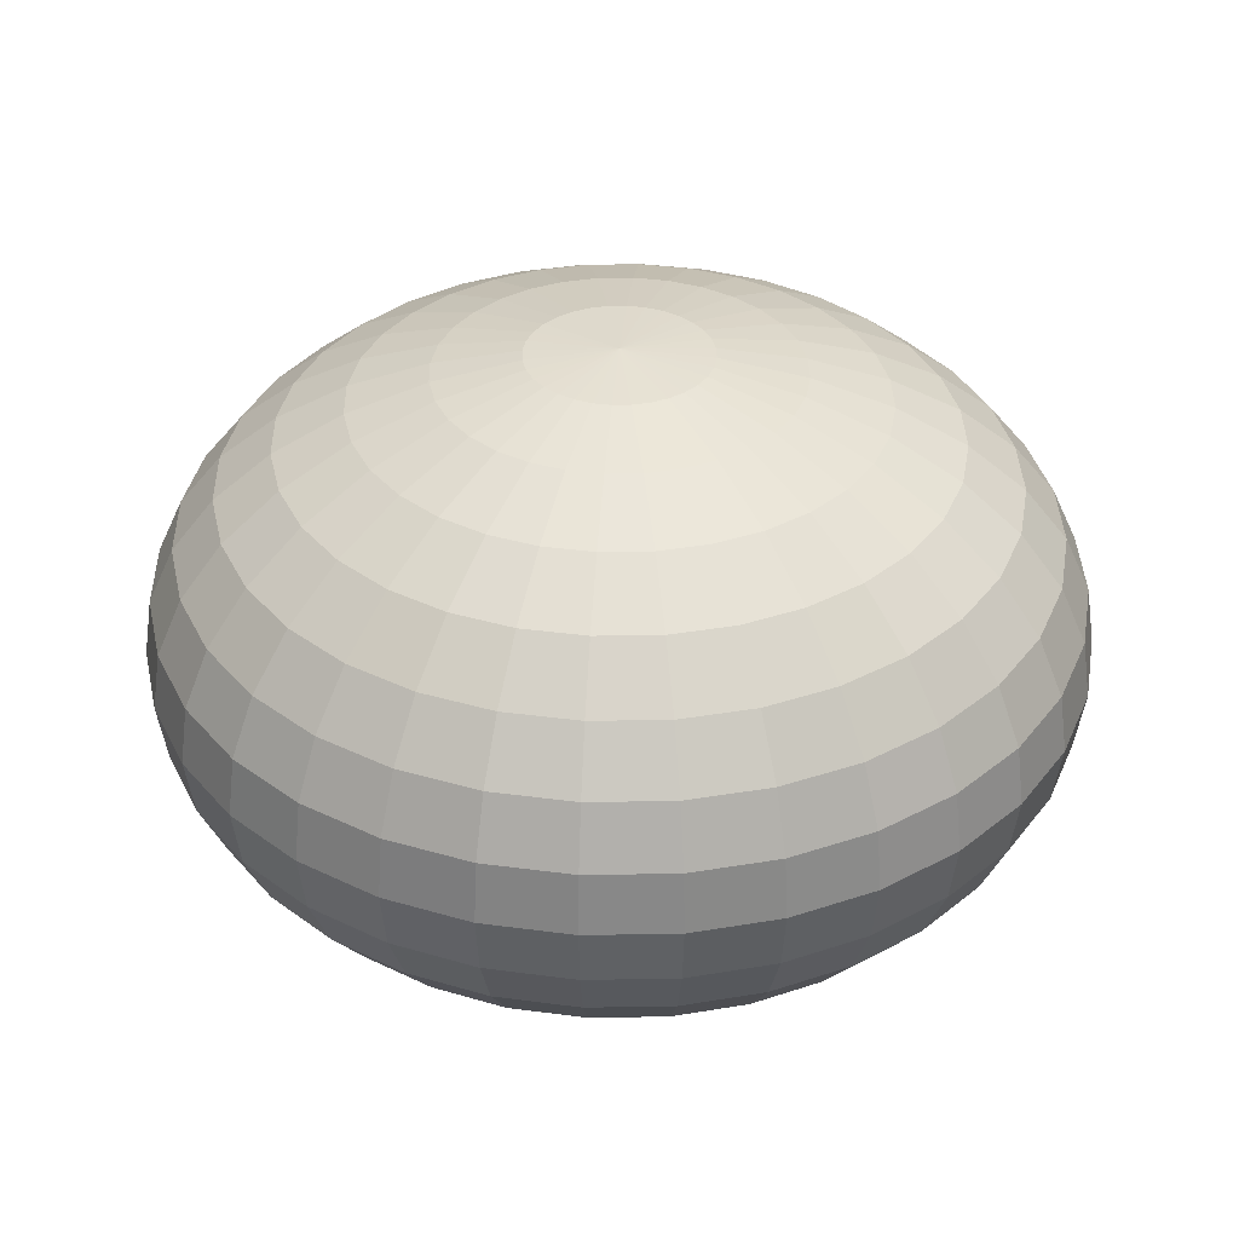
<metadata>
{"format":"obj","ext":"obj","renderer":"f3d","projection":"perspective","resolution":1024,"background":"white","views":[{"elev":35.8,"azim":-6.9,"up":"+Y"}]}
</metadata>
<code>
o Сфера
v 0 0.8315 -0.8334
v 0 0.5556 -1.247
v 0 0.1951 -1.471
v 0 0 -1.5
v 0 -0.1951 -1.471
v 0 -0.5556 -1.247
v 0.05709 0.9808 -0.287
v 0.112 0.9239 -0.563
v 0.1626 0.8315 -0.8173
v 0.2069 0.7071 -1.04
v 0.2433 0.5556 -1.223
v 0.2704 0.3827 -1.359
v 0.287 0.1951 -1.443
v 0.2926 0 -1.471
v 0.287 -0.1951 -1.443
v 0.2704 -0.3827 -1.359
v 0.2433 -0.5556 -1.223
v 0.2069 -0.7071 -1.04
v 0.1626 -0.8315 -0.8173
v 0.112 -0.9239 -0.563
v 0.05709 -0.9808 -0.287
v 0.112 0.9808 -0.2704
v 0.2197 0.9239 -0.5303
v 0.3189 0.8315 -0.7699
v 0.4059 0.7071 -0.9799
v 0.4773 0.5556 -1.152
v 0.5303 0.3827 -1.28
v 0.563 0.1951 -1.359
v 0.574 0 -1.386
v 0.563 -0.1951 -1.359
v 0.5303 -0.3827 -1.28
v 0.4773 -0.5556 -1.152
v 0.4059 -0.7071 -0.9799
v 0.3189 -0.8315 -0.7699
v 0.2197 -0.9239 -0.5303
v 0.112 -0.9808 -0.2704
v 0.1626 0.9808 -0.2433
v 0.3189 0.9239 -0.4773
v 0.463 0.8315 -0.6929
v 0.5893 0.7071 -0.8819
v 0.6929 0.5556 -1.037
v 0.7699 0.3827 -1.152
v 0.8173 0.1951 -1.223
v 0.8334 0 -1.247
v 0.8173 -0.1951 -1.223
v 0.7699 -0.3827 -1.152
v 0.6929 -0.5556 -1.037
v 0.5893 -0.7071 -0.8819
v 0.463 -0.8315 -0.6929
v 0.3189 -0.9239 -0.4773
v 0.1626 -0.9808 -0.2433
v 0.2069 0.9808 -0.2069
v 0.4059 0.9239 -0.4059
v 0.5893 0.8315 -0.5893
v 0.75 0.7071 -0.75
v 0.8819 0.5556 -0.8819
v 0.9799 0.3827 -0.9799
v 1.04 0.1951 -1.04
v 1.061 0 -1.061
v 1.04 -0.1951 -1.04
v 0.9799 -0.3827 -0.9799
v 0.8819 -0.5556 -0.8819
v 0.75 -0.7071 -0.75
v 0.5893 -0.8315 -0.5893
v 0.4059 -0.9239 -0.4059
v 0.2069 -0.9808 -0.2069
v 0.2433 0.9808 -0.1626
v 0.4773 0.9239 -0.3189
v 0.6929 0.8315 -0.463
v 0.8819 0.7071 -0.5893
v 1.037 0.5556 -0.6929
v 1.152 0.3827 -0.7699
v 1.223 0.1951 -0.8173
v 1.247 0 -0.8334
v 1.223 -0.1951 -0.8173
v 1.152 -0.3827 -0.7699
v 1.037 -0.5556 -0.6929
v 0.8819 -0.7071 -0.5893
v 0.6929 -0.8315 -0.463
v 0.4773 -0.9239 -0.3189
v 0.2433 -0.9808 -0.1626
v 0 1 0
v 0.2704 0.9808 -0.112
v 0.5303 0.9239 -0.2197
v 0.7699 0.8315 -0.3189
v 0.9799 0.7071 -0.4059
v 1.152 0.5556 -0.4773
v 1.28 0.3827 -0.5303
v 1.359 0.1951 -0.563
v 1.386 0 -0.574
v 1.359 -0.1951 -0.563
v 1.28 -0.3827 -0.5303
v 1.152 -0.5556 -0.4773
v 0.9799 -0.7071 -0.4059
v 0.7699 -0.8315 -0.3189
v 0.5303 -0.9239 -0.2197
v 0.2704 -0.9808 -0.112
v 0.287 0.9808 -0.05709
v 0.563 0.9239 -0.112
v 0.8173 0.8315 -0.1626
v 1.04 0.7071 -0.2069
v 1.223 0.5556 -0.2433
v 1.359 0.3827 -0.2704
v 1.443 0.1951 -0.287
v 1.471 0 -0.2926
v 1.443 -0.1951 -0.287
v 1.359 -0.3827 -0.2704
v 1.223 -0.5556 -0.2433
v 1.04 -0.7071 -0.2069
v 0.8173 -0.8315 -0.1626
v 0.563 -0.9239 -0.112
v 0.287 -0.9808 -0.05709
v 0.2926 0.9808 0
v 0.574 0.9239 0
v 0.8334 0.8315 0
v 1.061 0.7071 -0
v 1.247 0.5556 0
v 1.386 0.3827 -0
v 1.471 0.1951 0
v 1.5 0 0
v 1.471 -0.1951 0
v 1.386 -0.3827 -0
v 1.247 -0.5556 0
v 1.061 -0.7071 -0
v 0.8334 -0.8315 0
v 0.574 -0.9239 0
v 0.2926 -0.9808 0
v 0.287 0.9808 0.05709
v 0.563 0.9239 0.112
v 0.8173 0.8315 0.1626
v 1.04 0.7071 0.2069
v 1.223 0.5556 0.2433
v 1.359 0.3827 0.2704
v 1.443 0.1951 0.287
v 1.471 0 0.2926
v 1.443 -0.1951 0.287
v 1.359 -0.3827 0.2704
v 1.223 -0.5556 0.2433
v 1.04 -0.7071 0.2069
v 0.8173 -0.8315 0.1626
v 0.563 -0.9239 0.112
v 0.287 -0.9808 0.05709
v 0.2704 0.9808 0.112
v 0.5303 0.9239 0.2197
v 0.7699 0.8315 0.3189
v 0.9799 0.7071 0.4059
v 1.152 0.5556 0.4773
v 1.28 0.3827 0.5303
v 1.359 0.1951 0.563
v 1.386 0 0.574
v 1.359 -0.1951 0.563
v 1.28 -0.3827 0.5303
v 1.152 -0.5556 0.4773
v 0.9799 -0.7071 0.4059
v 0.7699 -0.8315 0.3189
v 0.5303 -0.9239 0.2197
v 0.2704 -0.9808 0.112
v 0.2433 0.9808 0.1626
v 0.4773 0.9239 0.3189
v 0.6929 0.8315 0.463
v 0.8819 0.7071 0.5893
v 1.037 0.5556 0.6929
v 1.152 0.3827 0.7699
v 1.223 0.1951 0.8173
v 1.247 0 0.8334
v 1.223 -0.1951 0.8173
v 1.152 -0.3827 0.7699
v 1.037 -0.5556 0.6929
v 0.8819 -0.7071 0.5893
v 0.6929 -0.8315 0.463
v 0.4773 -0.9239 0.3189
v 0.2433 -0.9808 0.1626
v 0.2069 0.9808 0.2069
v 0.4059 0.9239 0.4059
v 0.5893 0.8315 0.5893
v 0.75 0.7071 0.75
v 0.8819 0.5556 0.8819
v 0.9799 0.3827 0.9799
v 1.04 0.1951 1.04
v 1.061 0 1.061
v 1.04 -0.1951 1.04
v 0.9799 -0.3827 0.9799
v 0.8819 -0.5556 0.8819
v 0.75 -0.7071 0.75
v 0.5893 -0.8315 0.5893
v 0.4059 -0.9239 0.4059
v 0.2069 -0.9808 0.2069
v 0.1626 0.9808 0.2433
v 0.3189 0.9239 0.4773
v 0.463 0.8315 0.6929
v 0.5893 0.7071 0.8819
v 0.6929 0.5556 1.037
v 0.7699 0.3827 1.152
v 0.8173 0.1951 1.223
v 0.8334 0 1.247
v 0.8173 -0.1951 1.223
v 0.7699 -0.3827 1.152
v 0.6929 -0.5556 1.037
v 0.5893 -0.7071 0.8819
v 0.463 -0.8315 0.6929
v 0.3189 -0.9239 0.4773
v 0.1626 -0.9808 0.2433
v 0.112 0.9808 0.2704
v 0.2197 0.9239 0.5303
v 0.3189 0.8315 0.7699
v 0.4059 0.7071 0.9799
v 0.4773 0.5556 1.152
v 0.5303 0.3827 1.28
v 0.563 0.1951 1.359
v 0.574 0 1.386
v 0.563 -0.1951 1.359
v 0.5303 -0.3827 1.28
v 0.4773 -0.5556 1.152
v 0.4059 -0.7071 0.9799
v 0.3189 -0.8315 0.7699
v 0.2197 -0.9239 0.5303
v 0.112 -0.9808 0.2704
v 0.05709 0.9808 0.287
v 0.112 0.9239 0.563
v 0.1626 0.8315 0.8173
v 0.2069 0.7071 1.04
v 0.2433 0.5556 1.223
v 0.2704 0.3827 1.359
v 0.287 0.1951 1.443
v 0.2926 0 1.471
v 0.287 -0.1951 1.443
v 0.2704 -0.3827 1.359
v 0.2433 -0.5556 1.223
v 0.2069 -0.7071 1.04
v 0.1626 -0.8315 0.8173
v 0.112 -0.9239 0.563
v 0.05709 -0.9808 0.287
v -0 0.9808 0.2926
v -0 0.9239 0.574
v -0 0.8315 0.8334
v -0 0.7071 1.061
v -0 0.5556 1.247
v 0 0.3827 1.386
v -0 0.1951 1.471
v -0 0 1.5
v -0 -0.1951 1.471
v 0 -0.3827 1.386
v -0 -0.5556 1.247
v -0 -0.7071 1.061
v -0 -0.8315 0.8334
v -0 -0.9239 0.574
v -0 -0.9808 0.2926
v -0.05709 0.9808 0.287
v -0.112 0.9239 0.563
v -0.1626 0.8315 0.8173
v -0.2069 0.7071 1.04
v -0.2433 0.5556 1.223
v -0.2704 0.3827 1.359
v -0.287 0.1951 1.443
v -0.2926 0 1.471
v -0.287 -0.1951 1.443
v -0.2704 -0.3827 1.359
v -0.2433 -0.5556 1.223
v -0.2069 -0.7071 1.04
v -0.1626 -0.8315 0.8173
v -0.112 -0.9239 0.563
v -0.05709 -0.9808 0.287
v -0.112 0.9808 0.2704
v -0.2197 0.9239 0.5303
v -0.3189 0.8315 0.7699
v -0.4059 0.7071 0.9799
v -0.4773 0.5556 1.152
v -0.5303 0.3827 1.28
v -0.563 0.1951 1.359
v -0.574 0 1.386
v -0.563 -0.1951 1.359
v -0.5303 -0.3827 1.28
v -0.4773 -0.5556 1.152
v -0.4059 -0.7071 0.9799
v -0.3189 -0.8315 0.7699
v -0.2197 -0.9239 0.5303
v -0.112 -0.9808 0.2704
v -0.1626 0.9808 0.2433
v -0.3189 0.9239 0.4773
v -0.463 0.8315 0.6929
v -0.5893 0.7071 0.8819
v -0.6929 0.5556 1.037
v -0.7699 0.3827 1.152
v -0.8173 0.1951 1.223
v -0.8334 0 1.247
v -0.8173 -0.1951 1.223
v -0.7699 -0.3827 1.152
v -0.6929 -0.5556 1.037
v -0.5893 -0.7071 0.8819
v -0.463 -0.8315 0.6929
v -0.3189 -0.9239 0.4773
v -0.1626 -0.9808 0.2433
v -0.2069 0.9808 0.2069
v -0.4059 0.9239 0.4059
v -0.5893 0.8315 0.5893
v -0.75 0.7071 0.75
v -0.8819 0.5556 0.8819
v -0.9799 0.3827 0.9799
v -1.04 0.1951 1.04
v -1.061 0 1.061
v -1.04 -0.1951 1.04
v -0.9799 -0.3827 0.9799
v -0.8819 -0.5556 0.8819
v -0.75 -0.7071 0.75
v -0.5893 -0.8315 0.5893
v -0.4059 -0.9239 0.4059
v -0.2069 -0.9808 0.2069
v 0 -1 0
v -0.2433 0.9808 0.1626
v -0.4773 0.9239 0.3189
v -0.6929 0.8315 0.463
v -0.8819 0.7071 0.5893
v -1.037 0.5556 0.6929
v -1.152 0.3827 0.7699
v -1.223 0.1951 0.8173
v -1.247 0 0.8334
v -1.223 -0.1951 0.8173
v -1.152 -0.3827 0.7699
v -1.037 -0.5556 0.6929
v -0.8819 -0.7071 0.5893
v -0.6929 -0.8315 0.463
v -0.4773 -0.9239 0.3189
v -0.2433 -0.9808 0.1626
v -0.2704 0.9808 0.112
v -0.5303 0.9239 0.2197
v -0.7699 0.8315 0.3189
v -0.9799 0.7071 0.4059
v -1.152 0.5556 0.4773
v -1.28 0.3827 0.5303
v -1.359 0.1951 0.563
v -1.386 0 0.574
v -1.359 -0.1951 0.563
v -1.28 -0.3827 0.5303
v -1.152 -0.5556 0.4773
v -0.9799 -0.7071 0.4059
v -0.7699 -0.8315 0.3189
v -0.5303 -0.9239 0.2197
v -0.2704 -0.9808 0.112
v -0.287 0.9808 0.05709
v -0.563 0.9239 0.112
v -0.8173 0.8315 0.1626
v -1.04 0.7071 0.2069
v -1.223 0.5556 0.2433
v -1.359 0.3827 0.2704
v -1.443 0.1951 0.287
v -1.471 0 0.2926
v -1.443 -0.1951 0.287
v -1.359 -0.3827 0.2704
v -1.223 -0.5556 0.2433
v -1.04 -0.7071 0.2069
v -0.8173 -0.8315 0.1626
v -0.563 -0.9239 0.112
v -0.287 -0.9808 0.05709
v -0.2926 0.9808 -0
v -0.574 0.9239 -0
v -0.8334 0.8315 -0
v -1.061 0.7071 -0
v -1.247 0.5556 -0
v -1.386 0.3827 -0
v -1.471 0.1951 -0
v -1.5 0 -1e-06
v -1.471 -0.1951 -0
v -1.386 -0.3827 -0
v -1.247 -0.5556 -0
v -1.061 -0.7071 -0
v -0.8334 -0.8315 -0
v -0.574 -0.9239 -0
v -0.2926 -0.9808 -0
v -0.287 0.9808 -0.05709
v -0.563 0.9239 -0.112
v -0.8173 0.8315 -0.1626
v -1.04 0.7071 -0.2069
v -1.223 0.5556 -0.2433
v -1.359 0.3827 -0.2704
v -1.443 0.1951 -0.287
v -1.471 0 -0.2926
v -1.443 -0.1951 -0.287
v -1.359 -0.3827 -0.2704
v -1.223 -0.5556 -0.2433
v -1.04 -0.7071 -0.2069
v -0.8173 -0.8315 -0.1626
v -0.563 -0.9239 -0.112
v -0.287 -0.9808 -0.05709
v -0.2704 0.9808 -0.112
v -0.5303 0.9239 -0.2197
v -0.7699 0.8315 -0.3189
v -0.9799 0.7071 -0.4059
v -1.152 0.5556 -0.4773
v -1.28 0.3827 -0.5303
v -1.359 0.1951 -0.563
v -1.386 0 -0.574
v -1.359 -0.1951 -0.563
v -1.28 -0.3827 -0.5303
v -1.152 -0.5556 -0.4773
v -0.9799 -0.7071 -0.4059
v -0.7699 -0.8315 -0.3189
v -0.5303 -0.9239 -0.2197
v -0.2704 -0.9808 -0.112
v -0.2433 0.9808 -0.1626
v -0.4773 0.9239 -0.3189
v -0.6929 0.8315 -0.463
v -0.8819 0.7071 -0.5893
v -1.037 0.5556 -0.6929
v -1.152 0.3827 -0.7699
v -1.223 0.1951 -0.8173
v -1.247 0 -0.8334
v -1.223 -0.1951 -0.8173
v -1.152 -0.3827 -0.7699
v -1.037 -0.5556 -0.6929
v -0.8819 -0.7071 -0.5893
v -0.6929 -0.8315 -0.463
v -0.4773 -0.9239 -0.3189
v -0.2433 -0.9808 -0.1626
v -0.2069 0.9808 -0.2069
v -0.4059 0.9239 -0.4059
v -0.5893 0.8315 -0.5893
v -0.75 0.7071 -0.75
v -0.8819 0.5556 -0.8819
v -0.9799 0.3827 -0.9799
v -1.04 0.1951 -1.04
v -1.061 0 -1.061
v -1.04 -0.1951 -1.04
v -0.9799 -0.3827 -0.9799
v -0.8819 -0.5556 -0.8819
v -0.75 -0.7071 -0.75
v -0.5893 -0.8315 -0.5893
v -0.4059 -0.9239 -0.4059
v -0.2069 -0.9808 -0.2069
v -0.1626 0.9808 -0.2433
v -0.3189 0.9239 -0.4773
v -0.463 0.8315 -0.6929
v -0.5893 0.7071 -0.8819
v -0.6929 0.5556 -1.037
v -0.7699 0.3827 -1.152
v -0.8173 0.1951 -1.223
v -0.8334 0 -1.247
v -0.8173 -0.1951 -1.223
v -0.7699 -0.3827 -1.152
v -0.6929 -0.5556 -1.037
v -0.5893 -0.7071 -0.8819
v -0.463 -0.8315 -0.6929
v -0.3189 -0.9239 -0.4773
v -0.1626 -0.9808 -0.2433
v -0.112 0.9808 -0.2704
v -0.2197 0.9239 -0.5303
v -0.3189 0.8315 -0.7699
v -0.4059 0.7071 -0.9799
v -0.4773 0.5556 -1.152
v -0.5303 0.3827 -1.28
v -0.563 0.1951 -1.359
v -0.574 0 -1.386
v -0.563 -0.1951 -1.359
v -0.5303 -0.3827 -1.28
v -0.4773 -0.5556 -1.152
v -0.4059 -0.7071 -0.9799
v -0.3189 -0.8315 -0.7699
v -0.2197 -0.9239 -0.5303
v -0.112 -0.9808 -0.2704
v -0.05709 0.9808 -0.287
v -0.112 0.9239 -0.563
v -0.1626 0.8315 -0.8173
v -0.2069 0.7071 -1.04
v -0.2433 0.5556 -1.223
v -0.2704 0.3827 -1.359
v -0.287 0.1951 -1.443
v -0.2926 0 -1.471
v -0.287 -0.1951 -1.443
v -0.2704 -0.3827 -1.359
v -0.2433 -0.5556 -1.223
v -0.2069 -0.7071 -1.04
v -0.1626 -0.8315 -0.8173
v -0.112 -0.9239 -0.563
v -0.05709 -0.9808 -0.287
v 0 0.9808 -0.2926
v 0 0.9239 -0.574
v 0 0.7071 -1.061
v 0 0.3827 -1.386
v 0 -0.3827 -1.386
v 0 -0.7071 -1.061
v 0 -0.8315 -0.8334
v 0 -0.9239 -0.574
v 0 -0.9808 -0.2926
f 477 2 11 12
f 481 480 19 20
f 3 477 12 13
f 482 481 20 21
f 4 3 13 14
f 474 82 7
f 308 482 21
f 5 4 14 15
f 475 474 7 8
f 478 5 15 16
f 1 475 8 9
f 6 478 16 17
f 476 1 9 10
f 479 6 17 18
f 2 476 10 11
f 480 479 18 19
f 11 10 25 26
f 19 18 33 34
f 12 11 26 27
f 20 19 34 35
f 13 12 27 28
f 21 20 35 36
f 14 13 28 29
f 7 82 22
f 308 21 36
f 15 14 29 30
f 8 7 22 23
f 16 15 30 31
f 9 8 23 24
f 17 16 31 32
f 10 9 24 25
f 18 17 32 33
f 30 29 44 45
f 23 22 37 38
f 31 30 45 46
f 24 23 38 39
f 32 31 46 47
f 25 24 39 40
f 33 32 47 48
f 26 25 40 41
f 34 33 48 49
f 27 26 41 42
f 35 34 49 50
f 28 27 42 43
f 36 35 50 51
f 29 28 43 44
f 22 82 37
f 308 36 51
f 49 48 63 64
f 42 41 56 57
f 50 49 64 65
f 43 42 57 58
f 51 50 65 66
f 44 43 58 59
f 37 82 52
f 308 51 66
f 45 44 59 60
f 38 37 52 53
f 46 45 60 61
f 39 38 53 54
f 47 46 61 62
f 40 39 54 55
f 48 47 62 63
f 41 40 55 56
f 53 52 67 68
f 61 60 75 76
f 54 53 68 69
f 62 61 76 77
f 55 54 69 70
f 63 62 77 78
f 56 55 70 71
f 64 63 78 79
f 57 56 71 72
f 65 64 79 80
f 58 57 72 73
f 66 65 80 81
f 59 58 73 74
f 52 82 67
f 308 66 81
f 60 59 74 75
f 72 71 87 88
f 80 79 95 96
f 73 72 88 89
f 81 80 96 97
f 74 73 89 90
f 67 82 83
f 308 81 97
f 75 74 90 91
f 68 67 83 84
f 76 75 91 92
f 69 68 84 85
f 77 76 92 93
f 70 69 85 86
f 78 77 93 94
f 71 70 86 87
f 79 78 94 95
f 92 91 106 107
f 85 84 99 100
f 93 92 107 108
f 86 85 100 101
f 94 93 108 109
f 87 86 101 102
f 95 94 109 110
f 88 87 102 103
f 96 95 110 111
f 89 88 103 104
f 97 96 111 112
f 90 89 104 105
f 83 82 98
f 308 97 112
f 91 90 105 106
f 84 83 98 99
f 111 110 125 126
f 104 103 118 119
f 112 111 126 127
f 105 104 119 120
f 98 82 113
f 308 112 127
f 106 105 120 121
f 99 98 113 114
f 107 106 121 122
f 100 99 114 115
f 108 107 122 123
f 101 100 115 116
f 109 108 123 124
f 102 101 116 117
f 110 109 124 125
f 103 102 117 118
f 123 122 137 138
f 116 115 130 131
f 124 123 138 139
f 117 116 131 132
f 125 124 139 140
f 118 117 132 133
f 126 125 140 141
f 119 118 133 134
f 127 126 141 142
f 120 119 134 135
f 113 82 128
f 308 127 142
f 121 120 135 136
f 114 113 128 129
f 122 121 136 137
f 115 114 129 130
f 142 141 156 157
f 135 134 149 150
f 128 82 143
f 308 142 157
f 136 135 150 151
f 129 128 143 144
f 137 136 151 152
f 130 129 144 145
f 138 137 152 153
f 131 130 145 146
f 139 138 153 154
f 132 131 146 147
f 140 139 154 155
f 133 132 147 148
f 141 140 155 156
f 134 133 148 149
f 146 145 160 161
f 154 153 168 169
f 147 146 161 162
f 155 154 169 170
f 148 147 162 163
f 156 155 170 171
f 149 148 163 164
f 157 156 171 172
f 150 149 164 165
f 143 82 158
f 308 157 172
f 151 150 165 166
f 144 143 158 159
f 152 151 166 167
f 145 144 159 160
f 153 152 167 168
f 165 164 179 180
f 158 82 173
f 308 172 187
f 166 165 180 181
f 159 158 173 174
f 167 166 181 182
f 160 159 174 175
f 168 167 182 183
f 161 160 175 176
f 169 168 183 184
f 162 161 176 177
f 170 169 184 185
f 163 162 177 178
f 171 170 185 186
f 164 163 178 179
f 172 171 186 187
f 184 183 198 199
f 177 176 191 192
f 185 184 199 200
f 178 177 192 193
f 186 185 200 201
f 179 178 193 194
f 187 186 201 202
f 180 179 194 195
f 173 82 188
f 308 187 202
f 181 180 195 196
f 174 173 188 189
f 182 181 196 197
f 175 174 189 190
f 183 182 197 198
f 176 175 190 191
f 188 82 203
f 308 202 217
f 196 195 210 211
f 189 188 203 204
f 197 196 211 212
f 190 189 204 205
f 198 197 212 213
f 191 190 205 206
f 199 198 213 214
f 192 191 206 207
f 200 199 214 215
f 193 192 207 208
f 201 200 215 216
f 194 193 208 209
f 202 201 216 217
f 195 194 209 210
f 207 206 221 222
f 215 214 229 230
f 208 207 222 223
f 216 215 230 231
f 209 208 223 224
f 217 216 231 232
f 210 209 224 225
f 203 82 218
f 308 217 232
f 211 210 225 226
f 204 203 218 219
f 212 211 226 227
f 205 204 219 220
f 213 212 227 228
f 206 205 220 221
f 214 213 228 229
f 226 225 240 241
f 219 218 233 234
f 227 226 241 242
f 220 219 234 235
f 228 227 242 243
f 221 220 235 236
f 229 228 243 244
f 222 221 236 237
f 230 229 244 245
f 223 222 237 238
f 231 230 245 246
f 224 223 238 239
f 232 231 246 247
f 225 224 239 240
f 218 82 233
f 308 232 247
f 245 244 259 260
f 238 237 252 253
f 246 245 260 261
f 239 238 253 254
f 247 246 261 262
f 240 239 254 255
f 233 82 248
f 308 247 262
f 241 240 255 256
f 234 233 248 249
f 242 241 256 257
f 235 234 249 250
f 243 242 257 258
f 236 235 250 251
f 244 243 258 259
f 237 236 251 252
f 257 256 271 272
f 250 249 264 265
f 258 257 272 273
f 251 250 265 266
f 259 258 273 274
f 252 251 266 267
f 260 259 274 275
f 253 252 267 268
f 261 260 275 276
f 254 253 268 269
f 262 261 276 277
f 255 254 269 270
f 248 82 263
f 308 262 277
f 256 255 270 271
f 249 248 263 264
f 276 275 290 291
f 269 268 283 284
f 277 276 291 292
f 270 269 284 285
f 263 82 278
f 308 277 292
f 271 270 285 286
f 264 263 278 279
f 272 271 286 287
f 265 264 279 280
f 273 272 287 288
f 266 265 280 281
f 274 273 288 289
f 267 266 281 282
f 275 274 289 290
f 268 267 282 283
f 280 279 294 295
f 288 287 302 303
f 281 280 295 296
f 289 288 303 304
f 282 281 296 297
f 290 289 304 305
f 283 282 297 298
f 291 290 305 306
f 284 283 298 299
f 292 291 306 307
f 285 284 299 300
f 278 82 293
f 308 292 307
f 286 285 300 301
f 279 278 293 294
f 287 286 301 302
f 299 298 314 315
f 307 306 322 323
f 300 299 315 316
f 293 82 309
f 308 307 323
f 301 300 316 317
f 294 293 309 310
f 302 301 317 318
f 295 294 310 311
f 303 302 318 319
f 296 295 311 312
f 304 303 319 320
f 297 296 312 313
f 305 304 320 321
f 298 297 313 314
f 306 305 321 322
f 319 318 333 334
f 312 311 326 327
f 320 319 334 335
f 313 312 327 328
f 321 320 335 336
f 314 313 328 329
f 322 321 336 337
f 315 314 329 330
f 323 322 337 338
f 316 315 330 331
f 309 82 324
f 308 323 338
f 317 316 331 332
f 310 309 324 325
f 318 317 332 333
f 311 310 325 326
f 338 337 352 353
f 331 330 345 346
f 324 82 339
f 308 338 353
f 332 331 346 347
f 325 324 339 340
f 333 332 347 348
f 326 325 340 341
f 334 333 348 349
f 327 326 341 342
f 335 334 349 350
f 328 327 342 343
f 336 335 350 351
f 329 328 343 344
f 337 336 351 352
f 330 329 344 345
f 342 341 356 357
f 350 349 364 365
f 343 342 357 358
f 351 350 365 366
f 344 343 358 359
f 352 351 366 367
f 345 344 359 360
f 353 352 367 368
f 346 345 360 361
f 339 82 354
f 308 353 368
f 347 346 361 362
f 340 339 354 355
f 348 347 362 363
f 341 340 355 356
f 349 348 363 364
f 361 360 375 376
f 354 82 369
f 308 368 383
f 362 361 376 377
f 355 354 369 370
f 363 362 377 378
f 356 355 370 371
f 364 363 378 379
f 357 356 371 372
f 365 364 379 380
f 358 357 372 373
f 366 365 380 381
f 359 358 373 374
f 367 366 381 382
f 360 359 374 375
f 368 367 382 383
f 380 379 394 395
f 373 372 387 388
f 381 380 395 396
f 374 373 388 389
f 382 381 396 397
f 375 374 389 390
f 383 382 397 398
f 376 375 390 391
f 369 82 384
f 308 383 398
f 377 376 391 392
f 370 369 384 385
f 378 377 392 393
f 371 370 385 386
f 379 378 393 394
f 372 371 386 387
f 308 398 413
f 392 391 406 407
f 385 384 399 400
f 393 392 407 408
f 386 385 400 401
f 394 393 408 409
f 387 386 401 402
f 395 394 409 410
f 388 387 402 403
f 396 395 410 411
f 389 388 403 404
f 397 396 411 412
f 390 389 404 405
f 398 397 412 413
f 391 390 405 406
f 384 82 399
f 411 410 425 426
f 404 403 418 419
f 412 411 426 427
f 405 404 419 420
f 413 412 427 428
f 406 405 420 421
f 399 82 414
f 308 413 428
f 407 406 421 422
f 400 399 414 415
f 408 407 422 423
f 401 400 415 416
f 409 408 423 424
f 402 401 416 417
f 410 409 424 425
f 403 402 417 418
f 415 414 429 430
f 423 422 437 438
f 416 415 430 431
f 424 423 438 439
f 417 416 431 432
f 425 424 439 440
f 418 417 432 433
f 426 425 440 441
f 419 418 433 434
f 427 426 441 442
f 420 419 434 435
f 428 427 442 443
f 421 420 435 436
f 414 82 429
f 308 428 443
f 422 421 436 437
f 434 433 448 449
f 442 441 456 457
f 435 434 449 450
f 443 442 457 458
f 436 435 450 451
f 429 82 444
f 308 443 458
f 437 436 451 452
f 430 429 444 445
f 438 437 452 453
f 431 430 445 446
f 439 438 453 454
f 432 431 446 447
f 440 439 454 455
f 433 432 447 448
f 441 440 455 456
f 453 452 467 468
f 446 445 460 461
f 454 453 468 469
f 447 446 461 462
f 455 454 469 470
f 448 447 462 463
f 456 455 470 471
f 449 448 463 464
f 457 456 471 472
f 450 449 464 465
f 458 457 472 473
f 451 450 465 466
f 444 82 459
f 308 458 473
f 452 451 466 467
f 445 444 459 460
f 472 471 480 481
f 465 464 477 3
f 473 472 481 482
f 466 465 3 4
f 459 82 474
f 308 473 482
f 467 466 4 5
f 460 459 474 475
f 468 467 5 478
f 461 460 475 1
f 469 468 478 6
f 462 461 1 476
f 470 469 6 479
f 463 462 476 2
f 471 470 479 480
f 464 463 2 477

</code>
